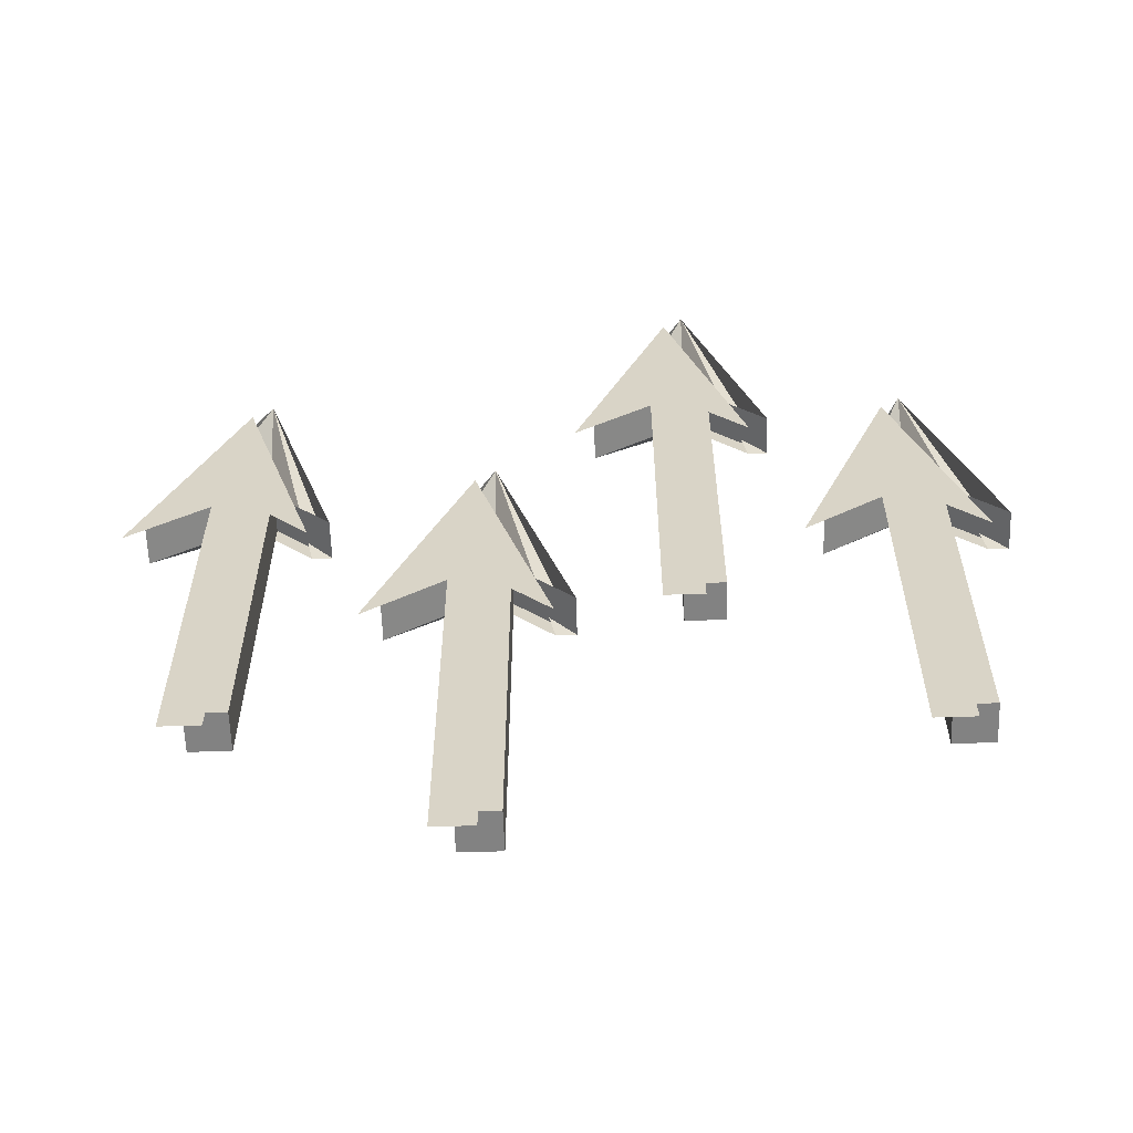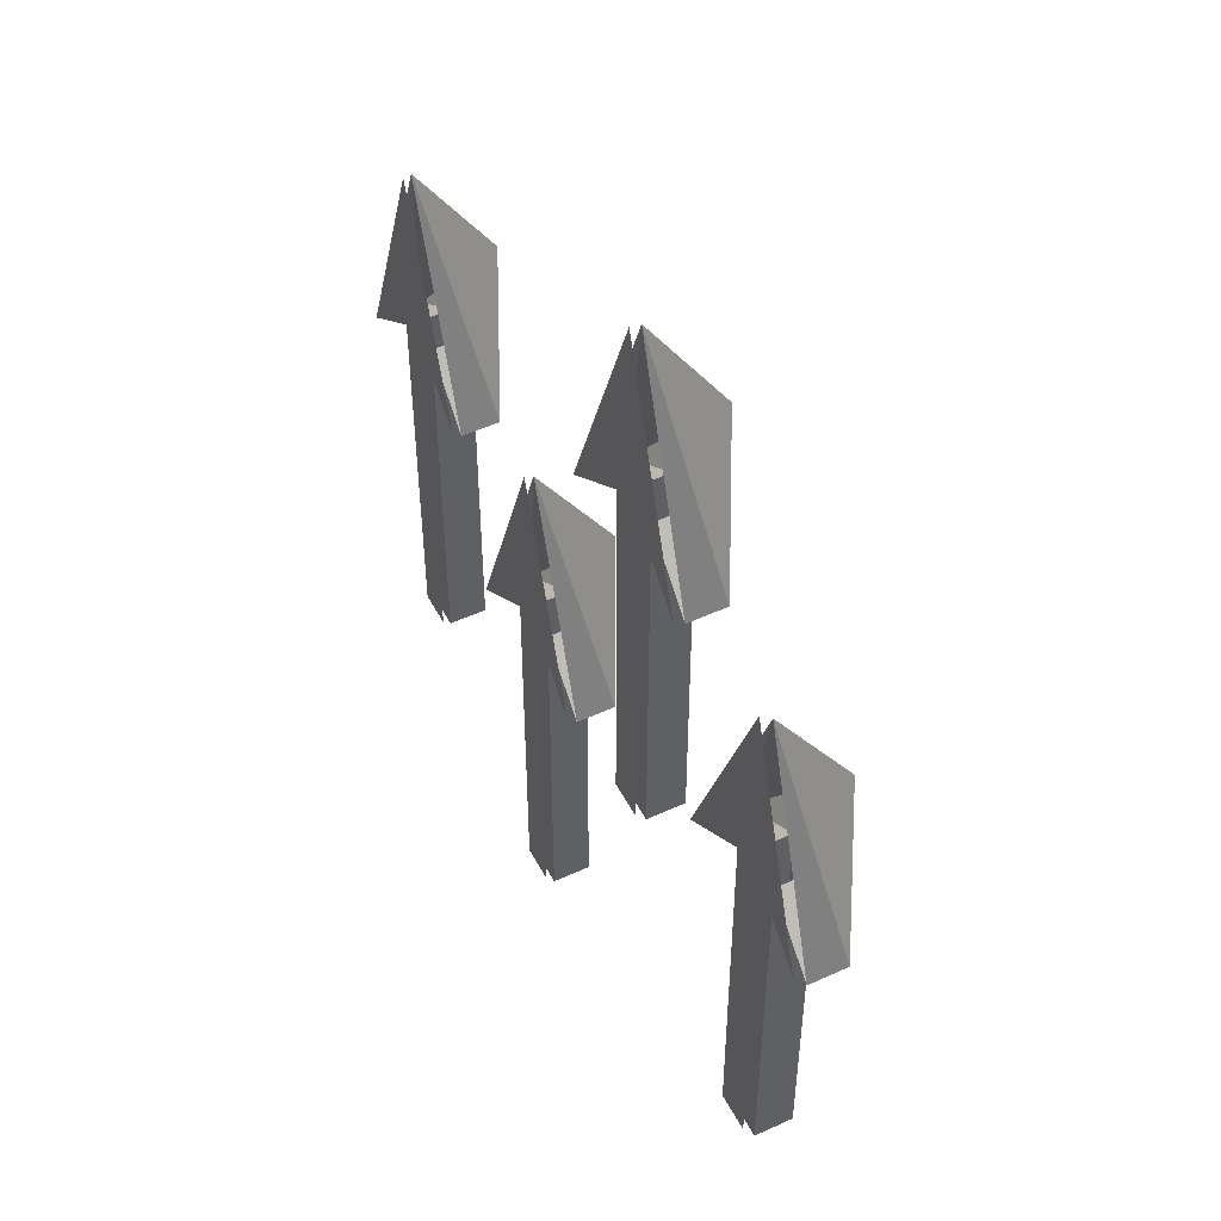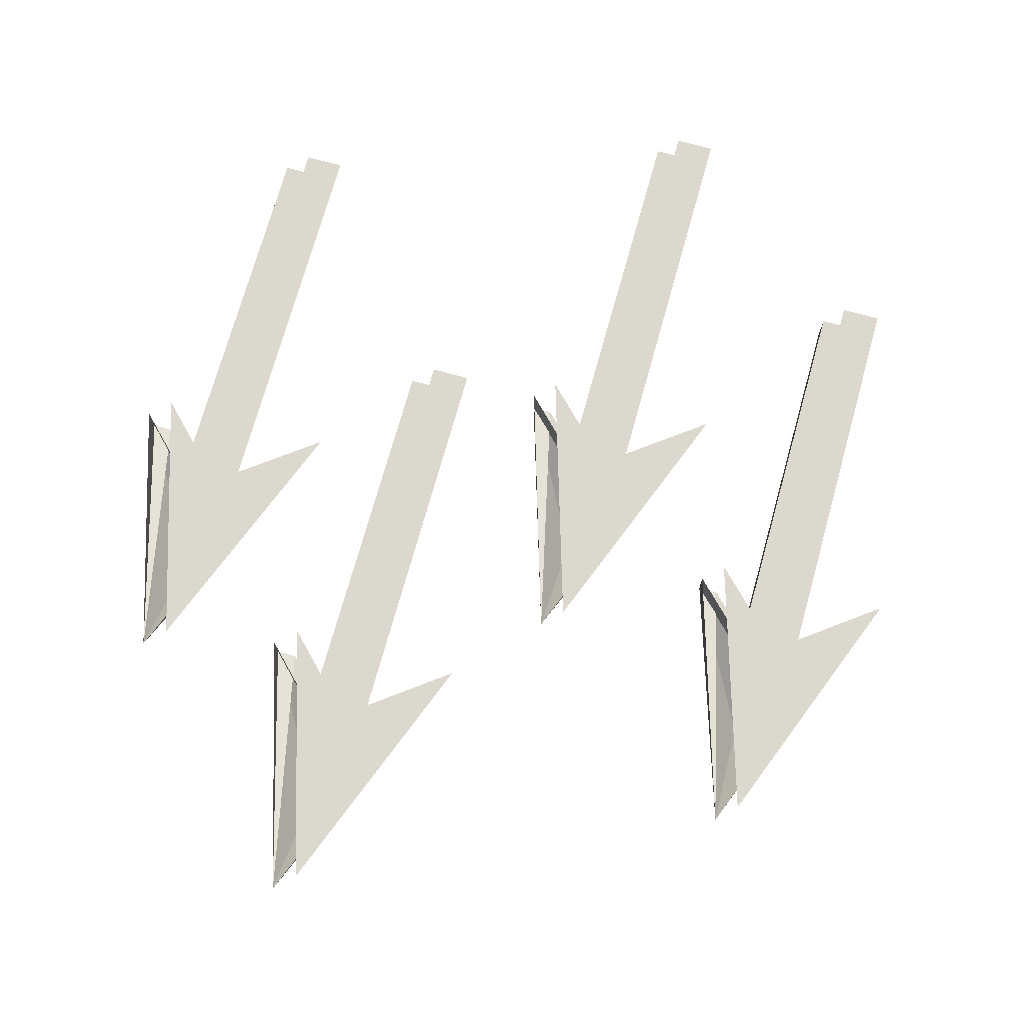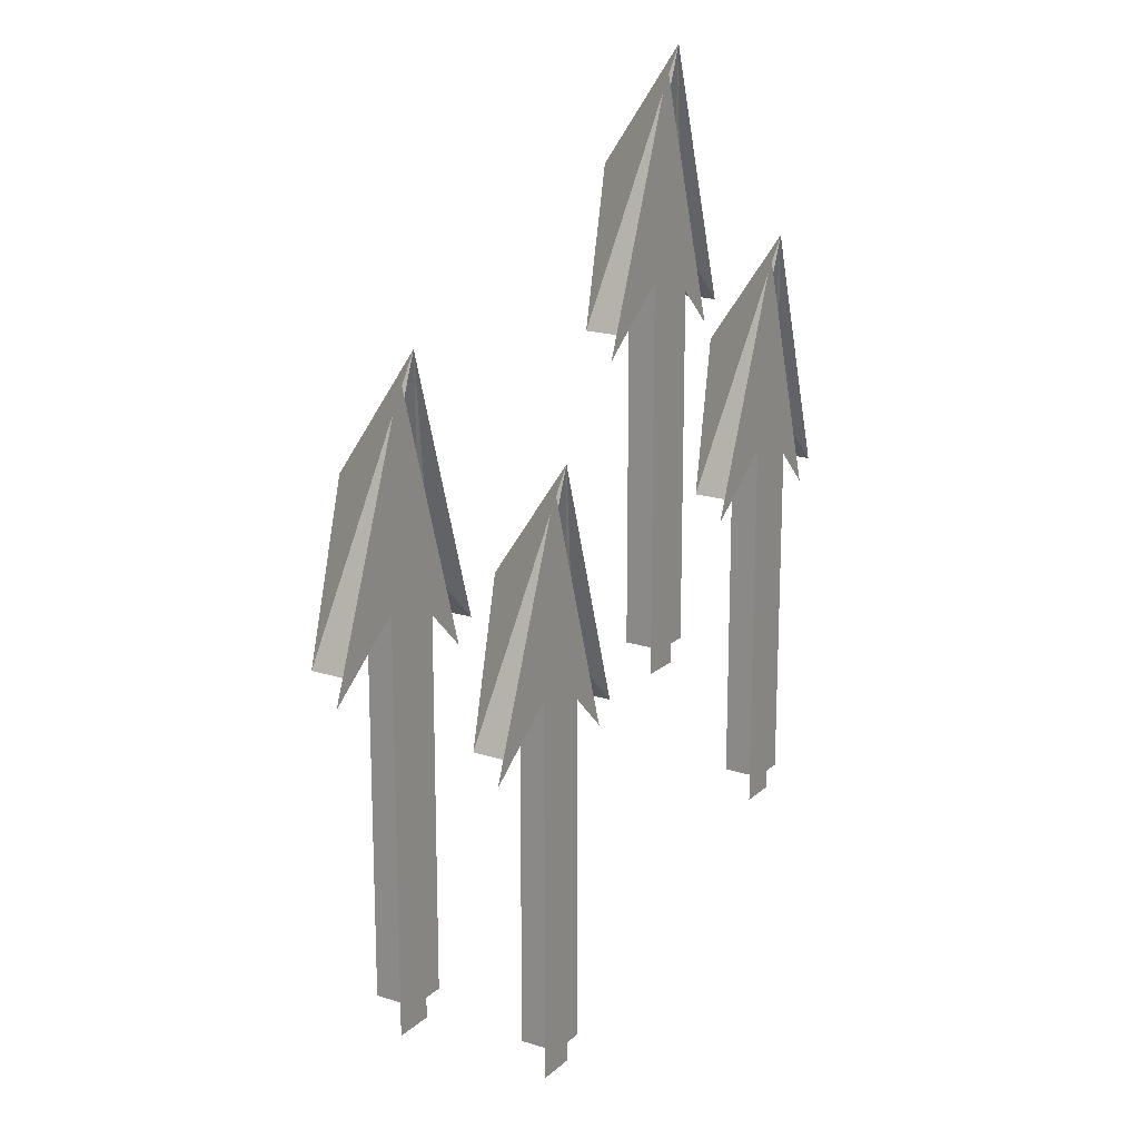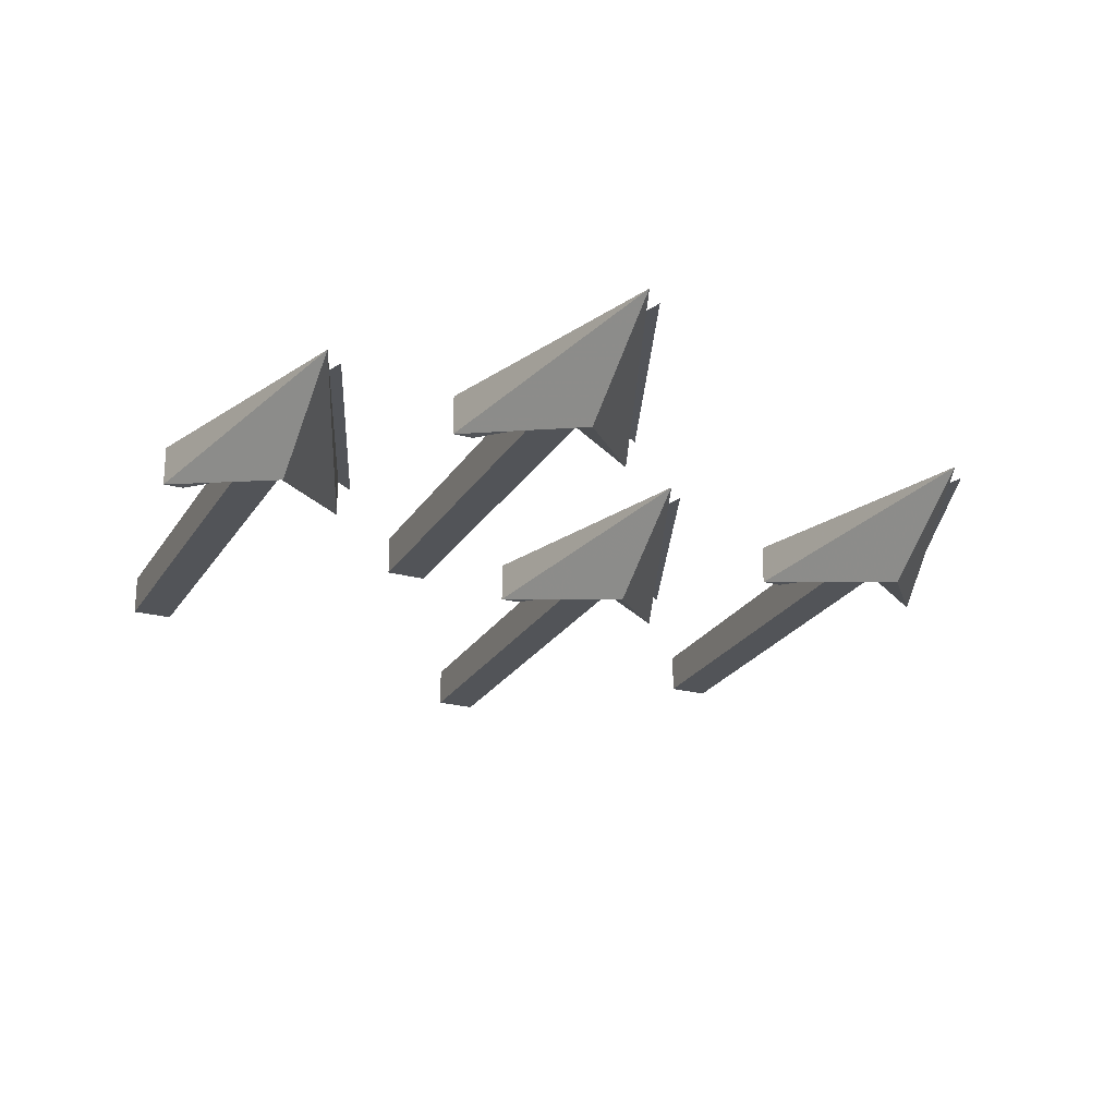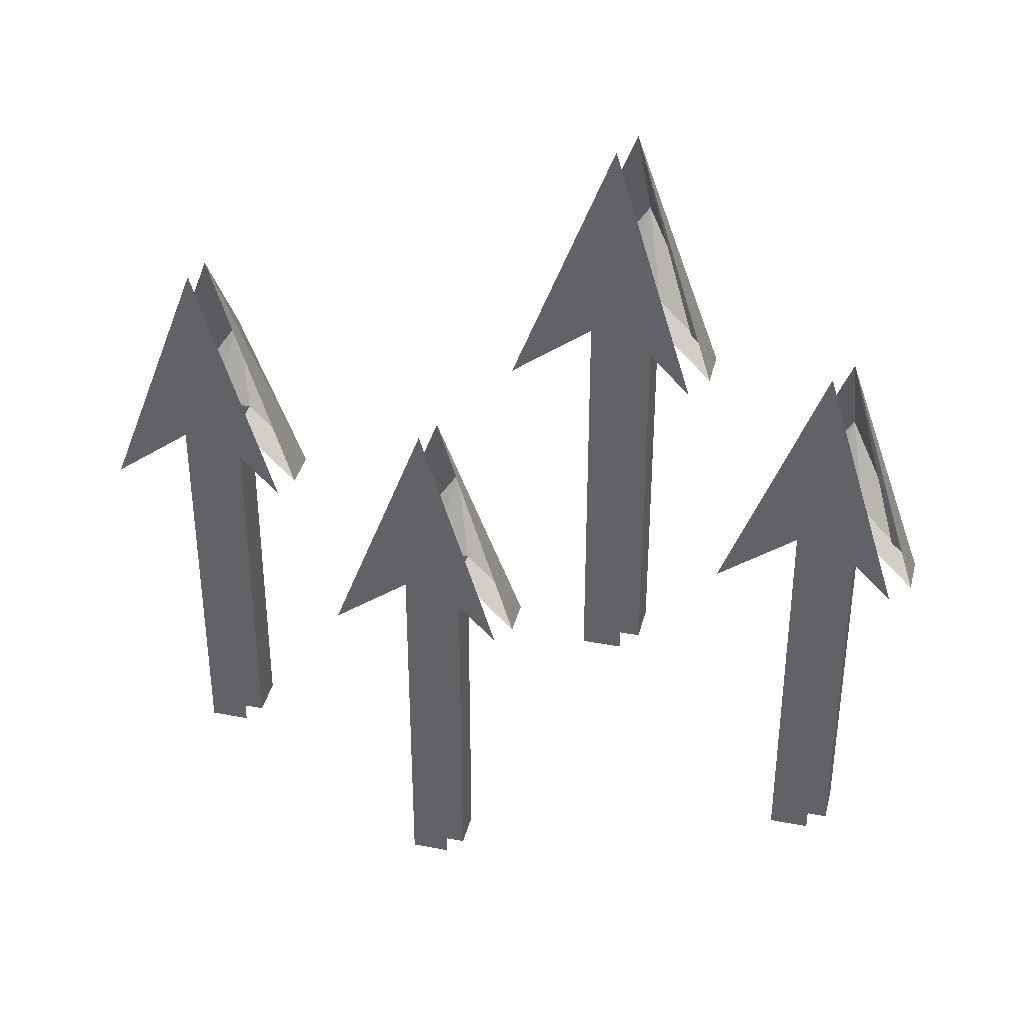
<metadata>
{"format":"obj","ext":"obj","renderer":"f3d","projection":"perspective","resolution":1024,"background":"white","views":[{"elev":-60.7,"azim":-178.1,"up":"+Z"},{"elev":50.2,"azim":-116.8,"up":"+Z"},{"elev":72.5,"azim":15.6,"up":"+Y"},{"elev":18.9,"azim":121.7,"up":"+Z"},{"elev":-23.3,"azim":-23.9,"up":"+Y"},{"elev":37.3,"azim":-166.2,"up":"+Z"}]}
</metadata>
<code>
o unused/2453
v -22 0 25
v -18 0 32
v -18 0 38
v -13 0 25
v -17 0 28
v -19 0 28
v -19 0 8
v -17 0 8
v -19 0 39
v -19 -4 33
v -14 -2 26
v -14 0 26
v -18 -2 29
v -18 0 29
v -18 -2 9
v -18 0 9
v -20 0 29
v -20 0 9
v -20 -2 29
v -23 -2 26
v -23 0 26
v -20 -2 9
v -19 -2 9
v -19 -2 29
v -22 -2 26
v -11 0 36
v -7 0 43
v -7 0 49
v -2 0 36
v -6 0 39
v -8 0 39
v -8 0 19
v -6 0 19
v -8 0 50
v -8 -4 44
v -3 -2 37
v -3 0 37
v -7 -2 40
v -7 0 40
v -7 -2 20
v -7 0 20
v -9 0 40
v -9 0 20
v -9 -2 40
v -12 -2 37
v -12 0 37
v -9 -2 20
v -8 -2 20
v -8 -2 40
v -11 -2 37
v -1 0 18
v 3 0 25
v 3 0 31
v 8 0 18
v 4 0 21
v 2 0 21
v 2 0 1
v 4 0 1
v 2 0 32
v 2 -4 26
v 7 -2 19
v 7 0 19
v 3 -2 22
v 3 0 22
v 3 -2 2
v 3 0 2
v 1 0 22
v 1 0 2
v 1 -2 22
v -2 -2 19
v -2 0 19
v 1 -2 2
v 2 -2 2
v 2 -2 22
v -1 -2 19
v 11 0 26
v 15 0 33
v 15 0 39
v 20 0 26
v 16 0 29
v 14 0 29
v 14 0 9
v 16 0 9
v 14 0 40
v 14 -4 34
v 19 -2 27
v 19 0 27
v 15 -2 30
v 15 0 30
v 15 -2 10
v 15 0 10
v 13 0 30
v 13 0 10
v 13 -2 30
v 10 -2 27
v 10 0 27
v 13 -2 10
v 14 -2 10
v 14 -2 30
v 11 -2 27
f 1 2 3
f 3 2 4
f 4 2 5
f 5 2 6
f 5 6 7
f 5 7 8
f 1 6 2
f 9 10 11
f 9 11 12
f 12 11 13
f 12 13 14
f 14 13 15
f 14 15 16
f 14 16 17
f 17 16 18
f 17 18 19
f 17 19 20
f 17 20 21
f 21 20 9
f 9 20 10
f 10 20 19
f 10 19 13
f 10 13 11
f 22 15 13
f 22 13 19
f 22 19 18
f 22 18 15
f 15 18 16
f 22 23 24
f 22 24 19
f 19 24 25
f 19 25 20
f 20 25 9
f 20 9 9
f 26 27 28
f 28 27 29
f 29 27 30
f 30 27 31
f 30 31 32
f 30 32 33
f 26 31 27
f 34 35 36
f 34 36 37
f 37 36 38
f 37 38 39
f 39 38 40
f 39 40 41
f 39 41 42
f 42 41 43
f 42 43 44
f 42 44 45
f 42 45 46
f 46 45 34
f 34 45 35
f 35 45 44
f 35 44 38
f 35 38 36
f 47 40 38
f 47 38 44
f 47 44 43
f 47 43 40
f 40 43 41
f 47 48 49
f 47 49 44
f 44 49 50
f 44 50 45
f 45 50 34
f 45 34 34
f 51 52 53
f 53 52 54
f 54 52 55
f 55 52 56
f 55 56 57
f 55 57 58
f 51 56 52
f 59 60 61
f 59 61 62
f 62 61 63
f 62 63 64
f 64 63 65
f 64 65 66
f 64 66 67
f 67 66 68
f 67 68 69
f 67 69 70
f 67 70 71
f 71 70 59
f 59 70 60
f 60 70 69
f 60 69 63
f 60 63 61
f 72 65 63
f 72 63 69
f 72 69 68
f 72 68 65
f 65 68 66
f 72 73 74
f 72 74 69
f 69 74 75
f 69 75 70
f 70 75 59
f 70 59 59
f 76 77 78
f 78 77 79
f 79 77 80
f 80 77 81
f 80 81 82
f 80 82 83
f 76 81 77
f 84 85 86
f 84 86 87
f 87 86 88
f 87 88 89
f 89 88 90
f 89 90 91
f 89 91 92
f 92 91 93
f 92 93 94
f 92 94 95
f 92 95 96
f 96 95 84
f 84 95 85
f 85 95 94
f 85 94 88
f 85 88 86
f 97 90 88
f 97 88 94
f 97 94 93
f 97 93 90
f 90 93 91
f 97 98 99
f 97 99 94
f 94 99 100
f 94 100 95
f 95 100 84
f 95 84 84

</code>
